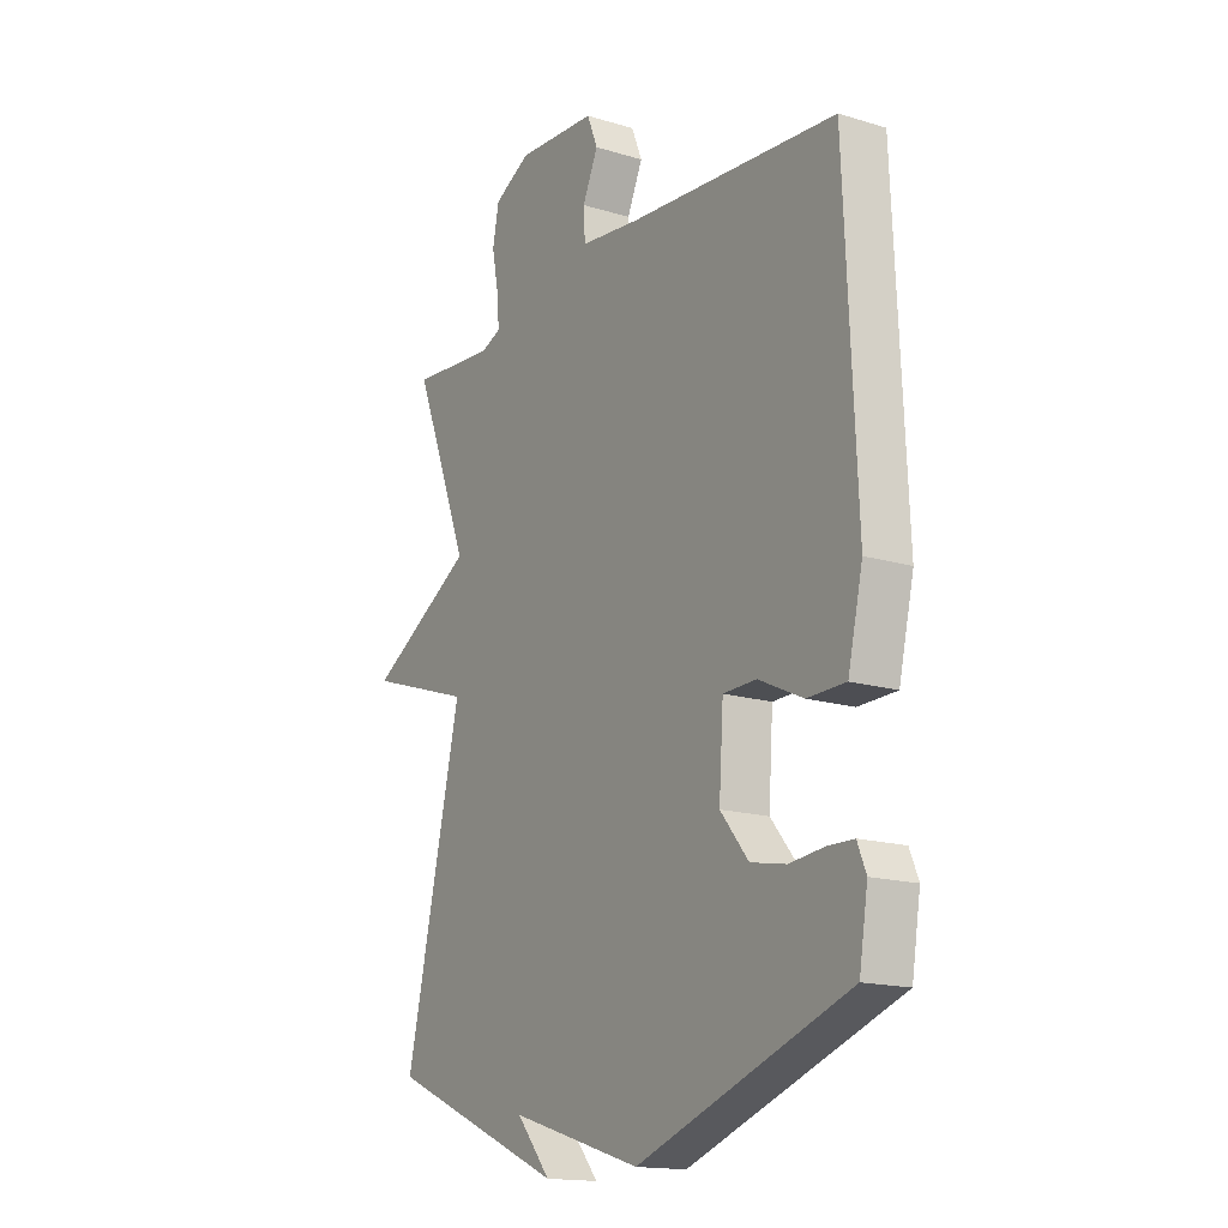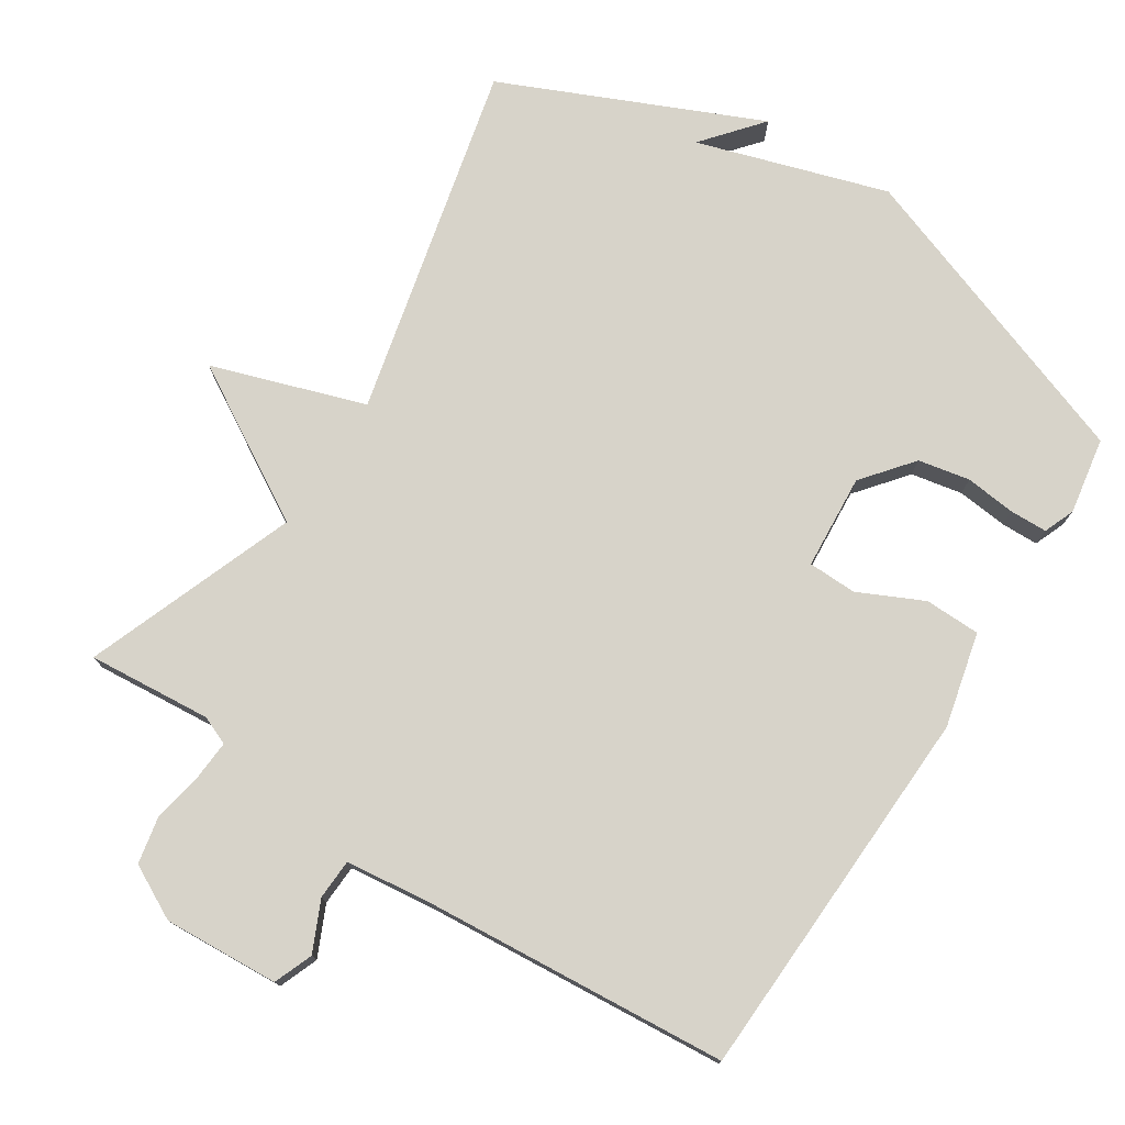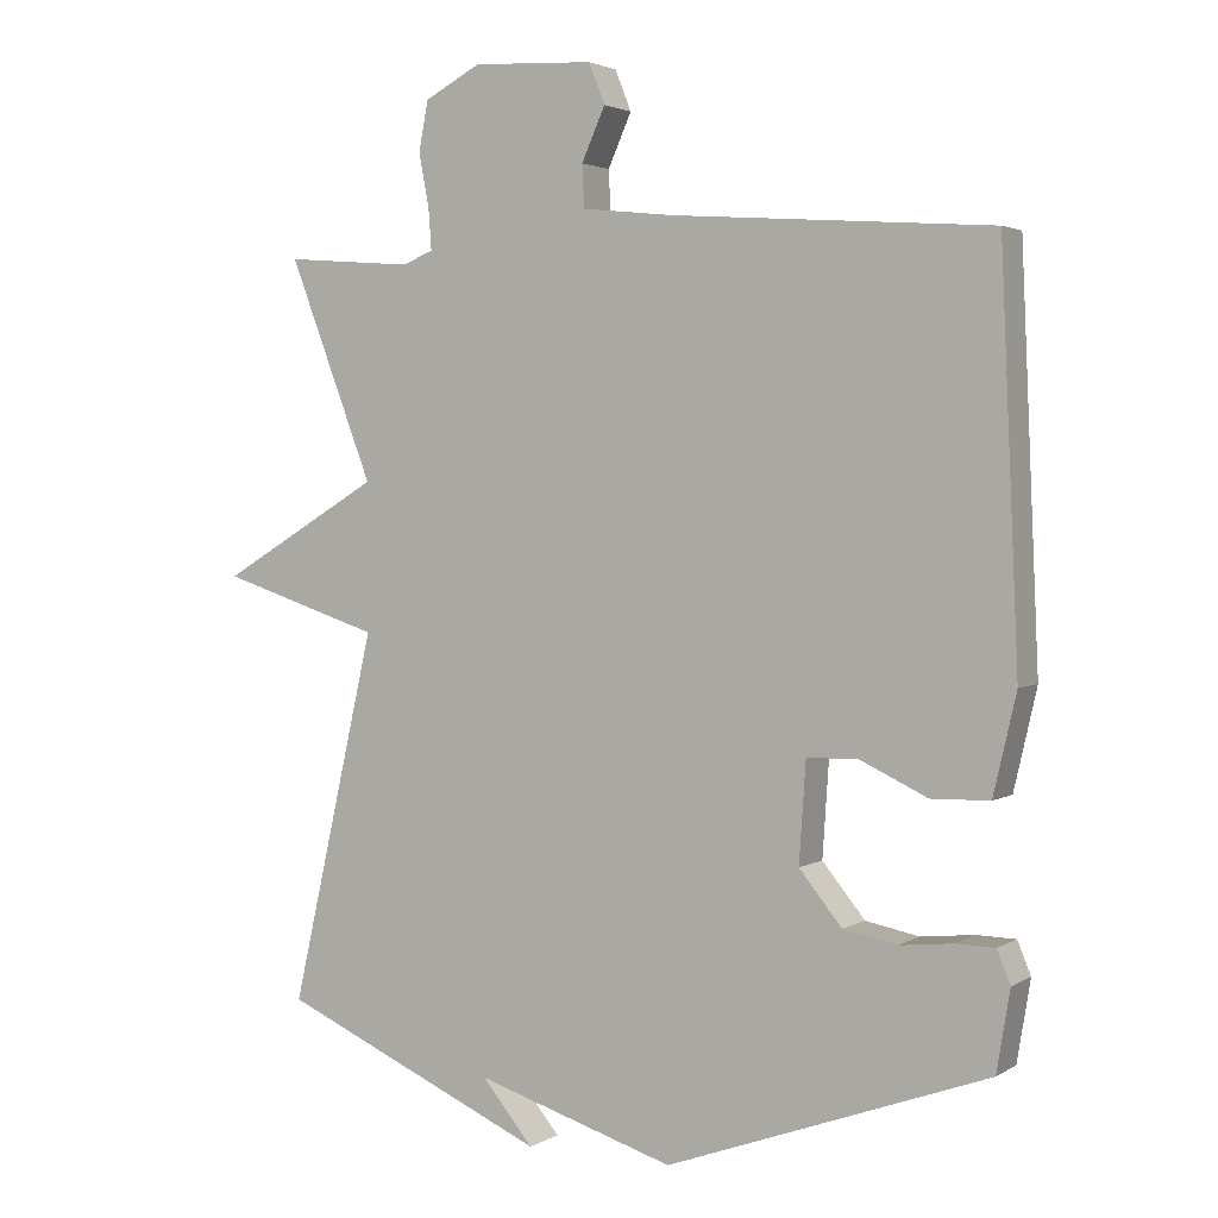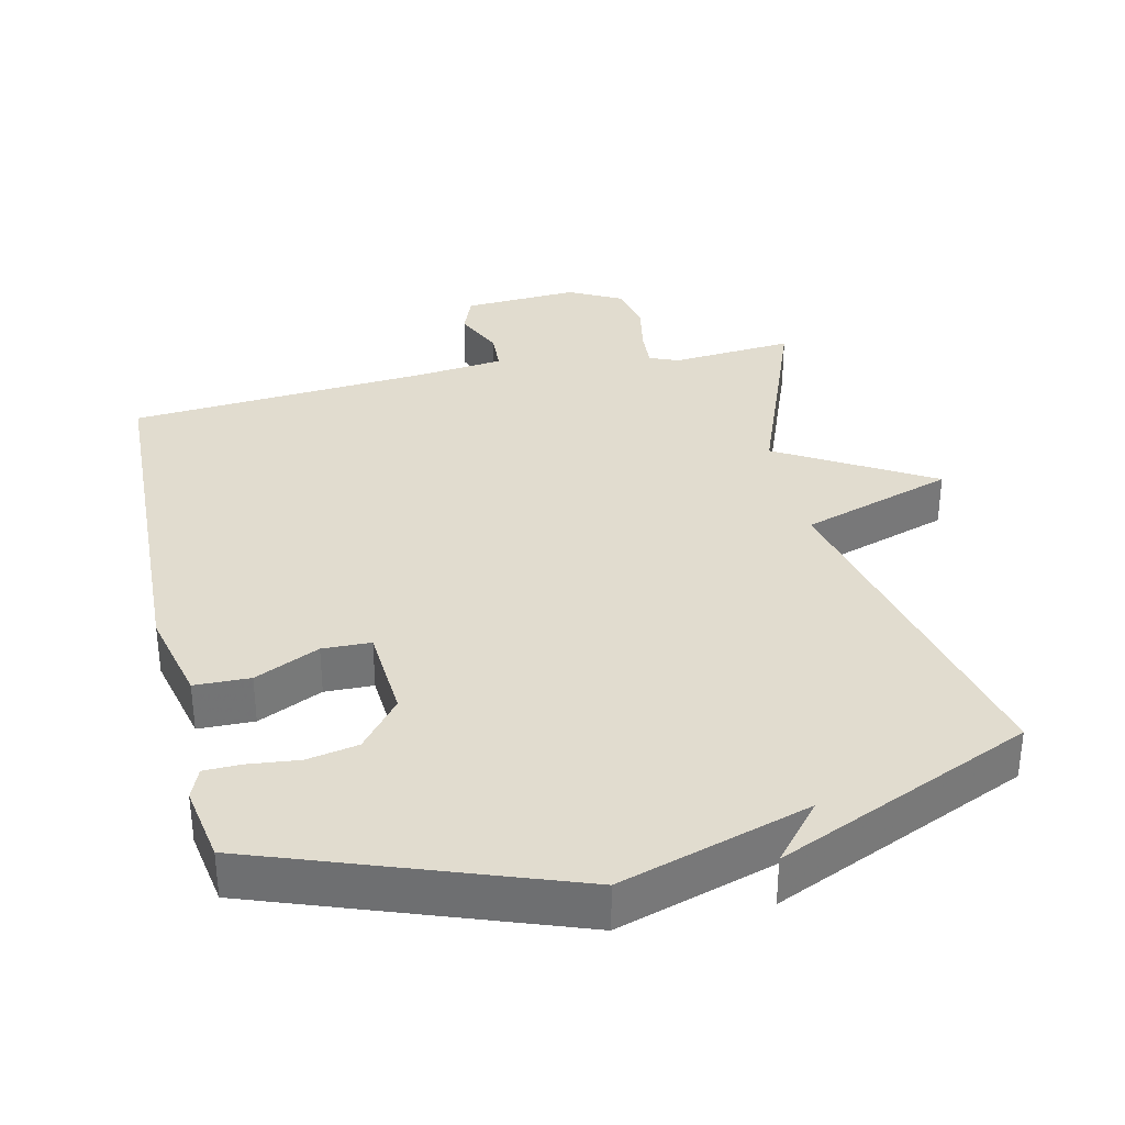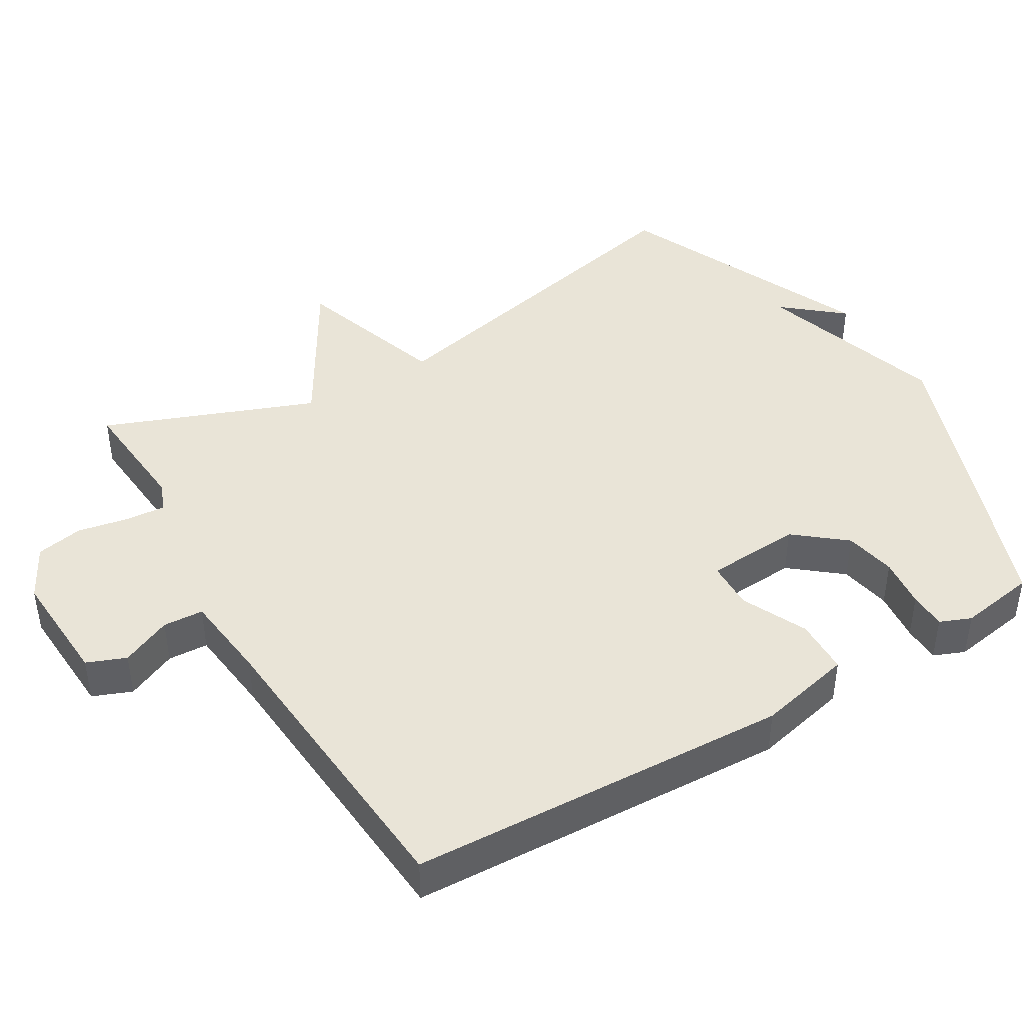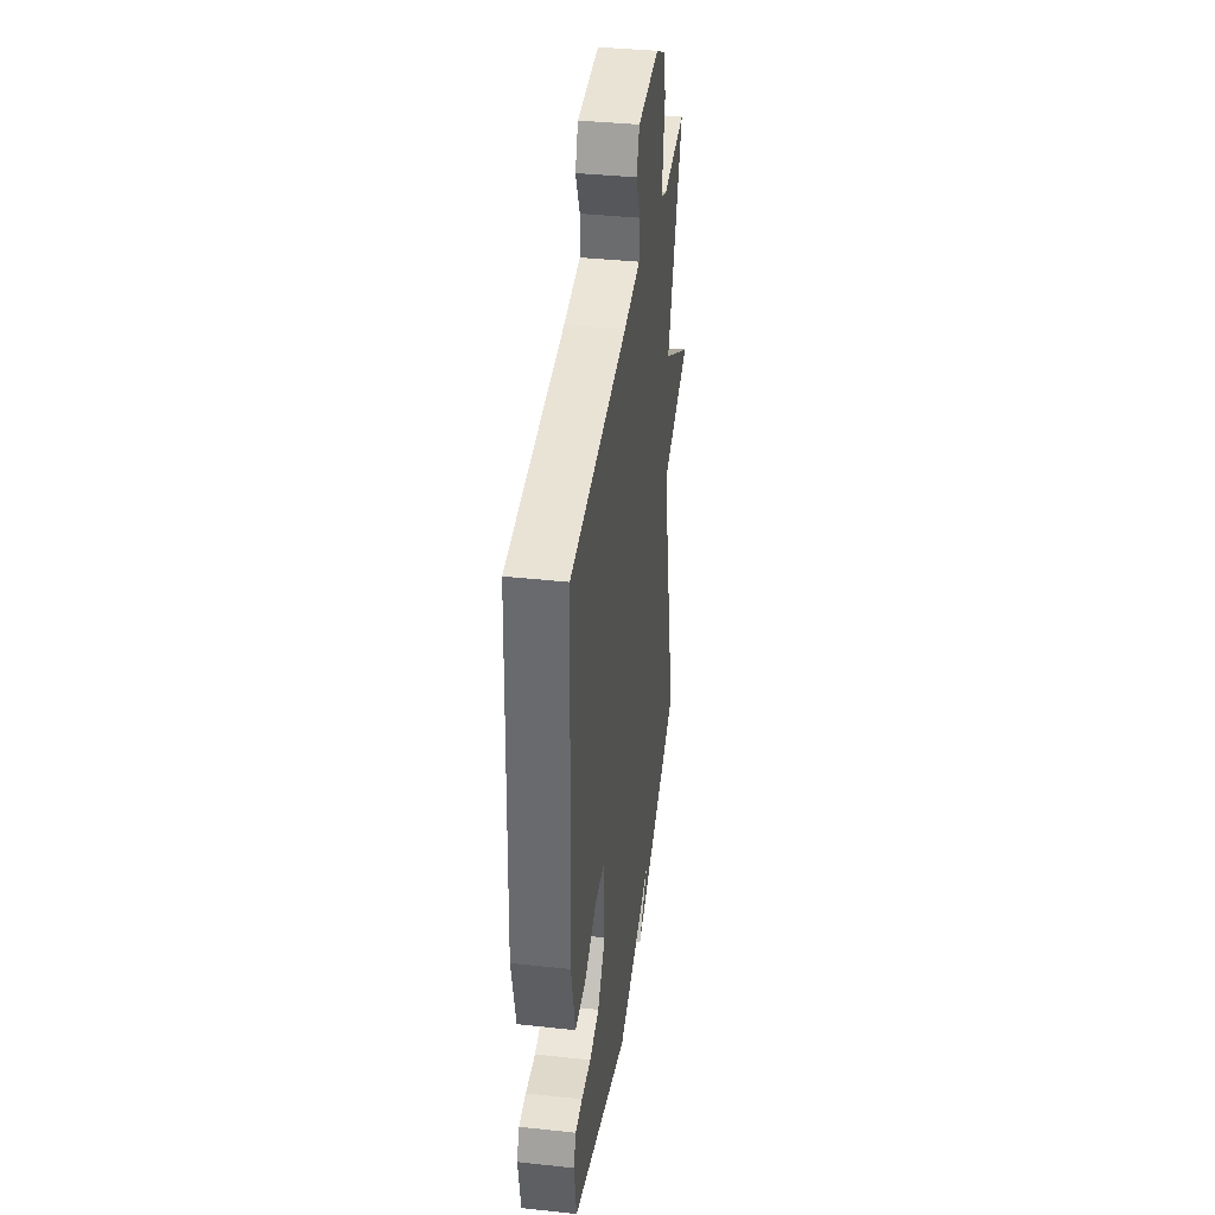
<metadata>
{"format":"obj","ext":"obj","renderer":"f3d","projection":"perspective","resolution":1024,"background":"white","views":[{"elev":-16.2,"azim":57.9,"up":"+Z"},{"elev":76.2,"azim":32.5,"up":"+Y"},{"elev":2.7,"azim":28.6,"up":"+Z"},{"elev":34.4,"azim":167.0,"up":"+Y"},{"elev":43.2,"azim":59.2,"up":"+Y"},{"elev":38.4,"azim":97.8,"up":"+Z"}]}
</metadata>
<code>
v -0.5 0.07 0.5
v -0.325 0.07 0.486
v -0.284 0.07 0.503
v -0.288 0.07 0.558
v -0.302 0.07 0.631
v -0.289 0.07 0.698
v -0.213 0.07 0.738
v -0.049 0.07 0.729
v -0.027 0.07 0.674
v -0.059 0.07 0.603
v -0.056 0.07 0.546
v 0.069 0.07 0.532
v 0.5 0.07 0.5
v 0.524 0.07 -0.039
v 0.493 0.07 -0.173
v 0.414 0.07 -0.175
v 0.322 0.07 -0.132
v 0.253 0.07 -0.134
v 0.244 0.07 -0.269
v 0.302 0.07 -0.34
v 0.375 0.07 -0.354
v 0.447 0.07 -0.346
v 0.5 0.07 -0.347
v 0.518 0.07 -0.391
v 0.5 0.07 -0.5
v 0.064 0.07 -0.659
v -0.206 0.07 -0.576
v -0.136 0.07 -0.659
v -0.5 0.07 -0.5
v -0.385 0.07 0.002
v -0.603 0.07 0.073
v -0.385 0.07 0.202
v -0.5 0 0.5
v -0.325 0 0.486
v -0.284 0 0.503
v -0.288 0 0.558
v -0.302 0 0.631
v -0.289 0 0.698
v -0.213 0 0.738
v -0.049 0 0.729
v -0.027 0 0.674
v -0.059 0 0.603
v -0.056 0 0.546
v 0.069 0 0.532
v 0.5 0 0.5
v 0.524 0 -0.039
v 0.493 0 -0.173
v 0.414 0 -0.175
v 0.322 0 -0.132
v 0.253 0 -0.134
v 0.244 0 -0.269
v 0.302 0 -0.34
v 0.375 0 -0.354
v 0.447 0 -0.346
v 0.5 0 -0.347
v 0.518 0 -0.391
v 0.5 0 -0.5
v 0.064 0 -0.659
v -0.206 0 -0.576
v -0.136 0 -0.659
v -0.5 0 -0.5
v -0.385 0 0.002
v -0.603 0 0.073
v -0.385 0 0.202
f 30 31 32
f 27 28 29
f 27 29 30
f 25 26 27
f 24 25 27
f 23 24 27
f 22 23 27
f 21 22 27
f 20 21 27
f 27 30 32
f 20 27 32
f 19 20 32
f 15 16 17
f 14 15 17
f 13 14 17
f 12 13 17
f 11 12 17 18
f 8 9 10
f 7 8 10
f 6 7 10
f 5 6 10
f 4 5 10
f 3 4 10 11
f 18 19 32
f 11 18 32
f 3 11 32
f 2 3 32
f 1 2 32
f 64 63 62
f 61 60 59
f 62 61 59
f 59 58 57
f 59 57 56
f 59 56 55
f 59 55 54
f 59 54 53
f 59 53 52
f 64 62 59
f 64 59 52
f 64 52 51
f 49 48 47
f 49 47 46
f 49 46 45
f 49 45 44
f 50 49 44 43
f 42 41 40
f 42 40 39
f 42 39 38
f 42 38 37
f 42 37 36
f 43 42 36 35
f 64 51 50
f 64 50 43
f 64 43 35
f 64 35 34
f 64 34 33
f 1 33 34 2
f 2 34 35 3
f 3 35 36 4
f 4 36 37 5
f 5 37 38 6
f 6 38 39 7
f 7 39 40 8
f 8 40 41 9
f 9 41 42 10
f 10 42 43 11
f 11 43 44 12
f 12 44 45 13
f 13 45 46 14
f 14 46 47 15
f 15 47 48 16
f 16 48 49 17
f 17 49 50 18
f 18 50 51 19
f 19 51 52 20
f 20 52 53 21
f 21 53 54 22
f 22 54 55 23
f 23 55 56 24
f 24 56 57 25
f 25 57 58 26
f 26 58 59 27
f 27 59 60 28
f 28 60 61 29
f 29 61 62 30
f 30 62 63 31
f 31 63 64 32
f 32 64 33 1

</code>
